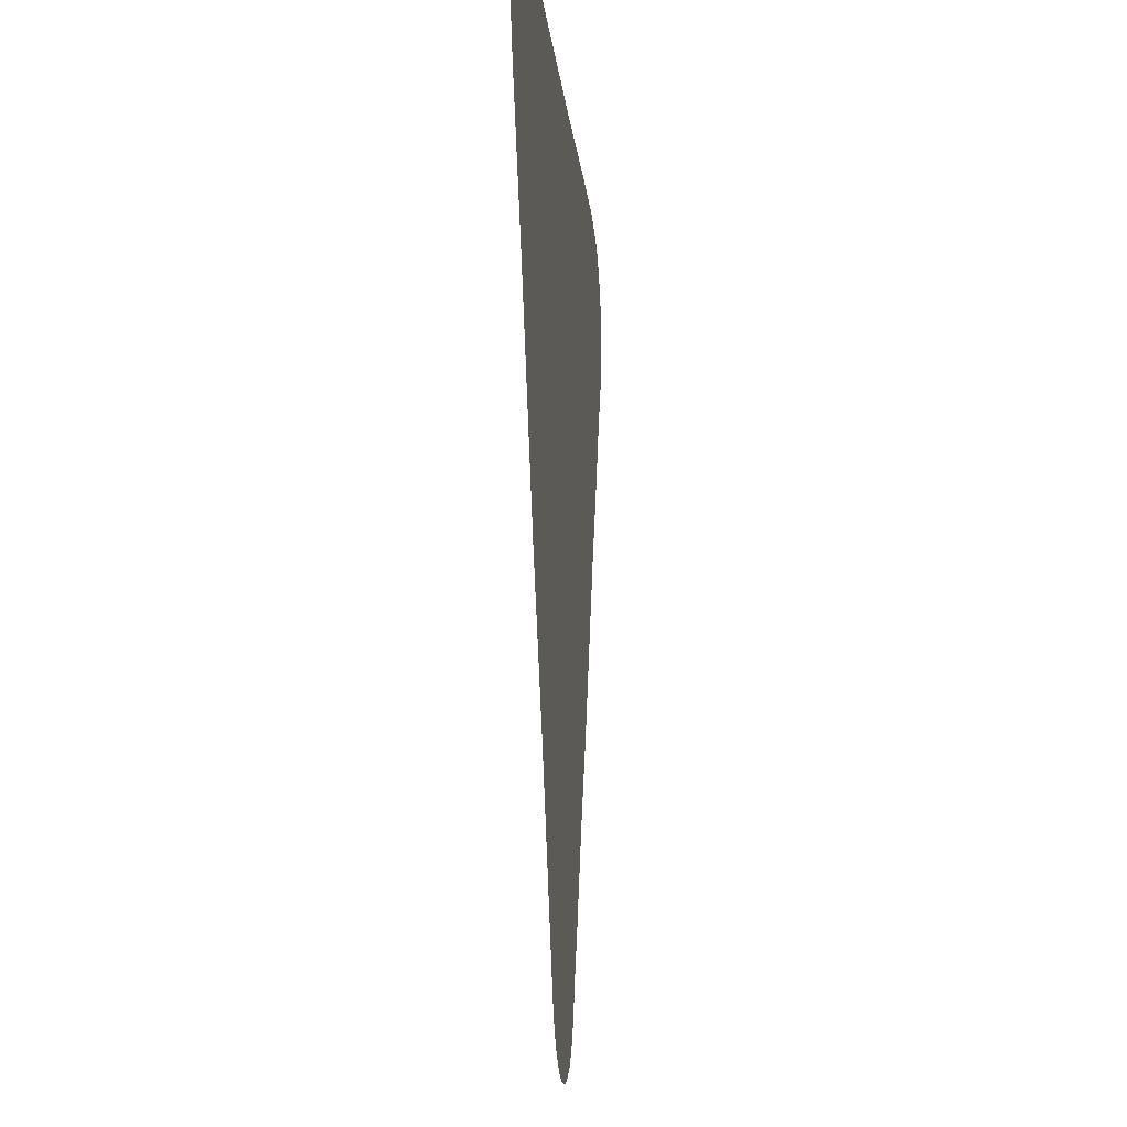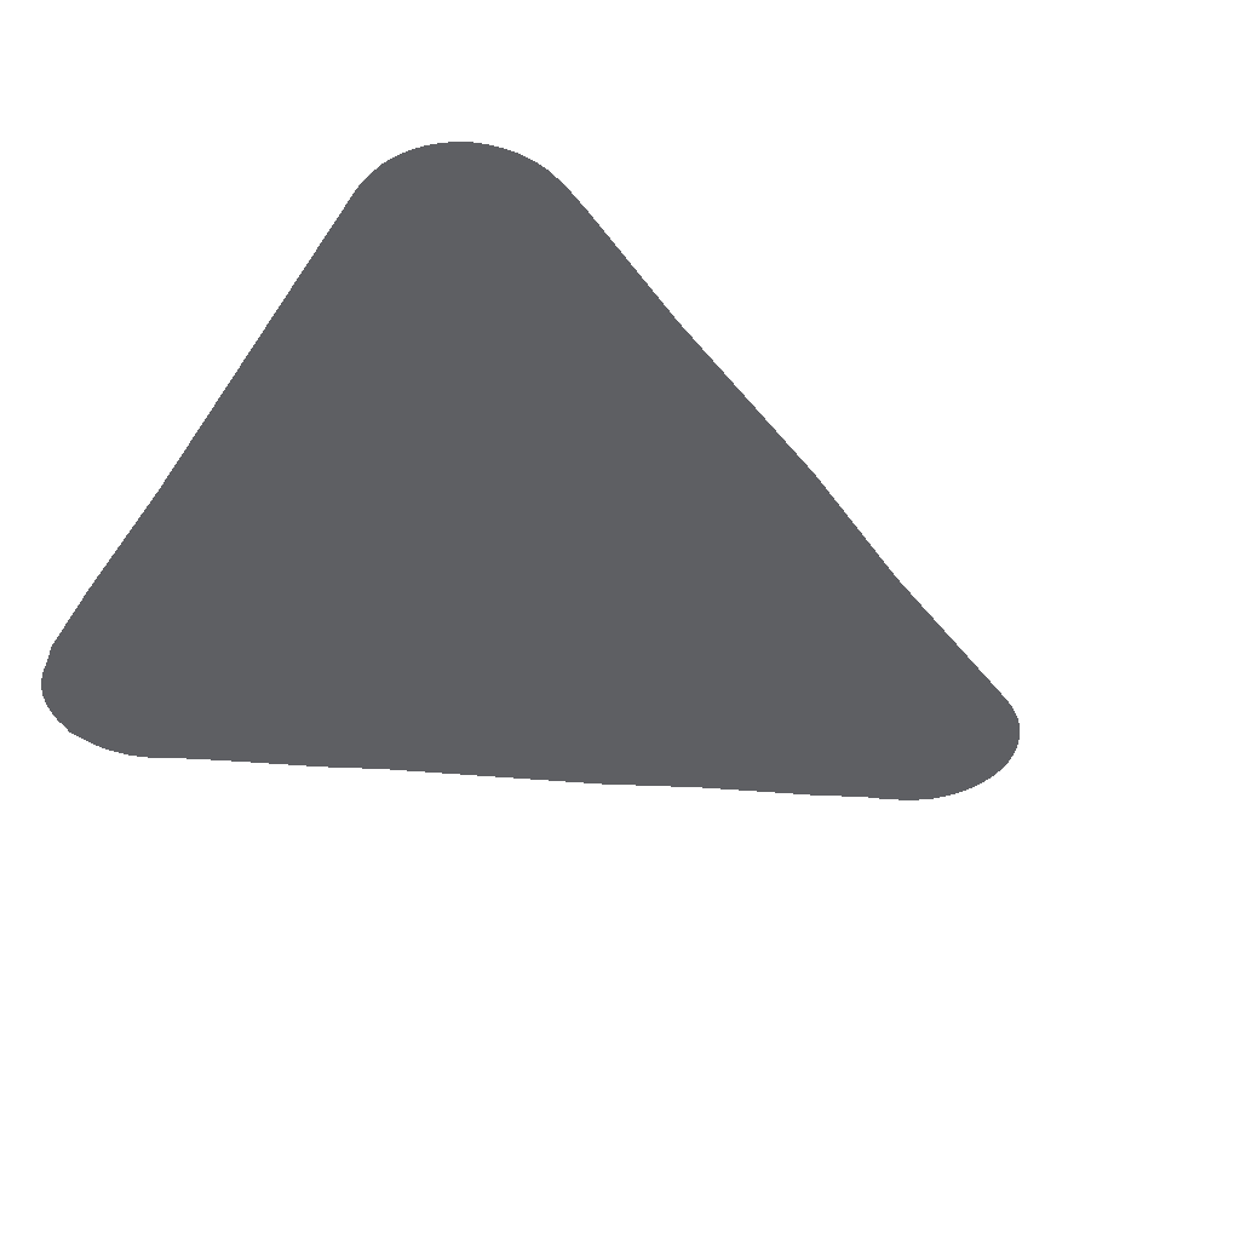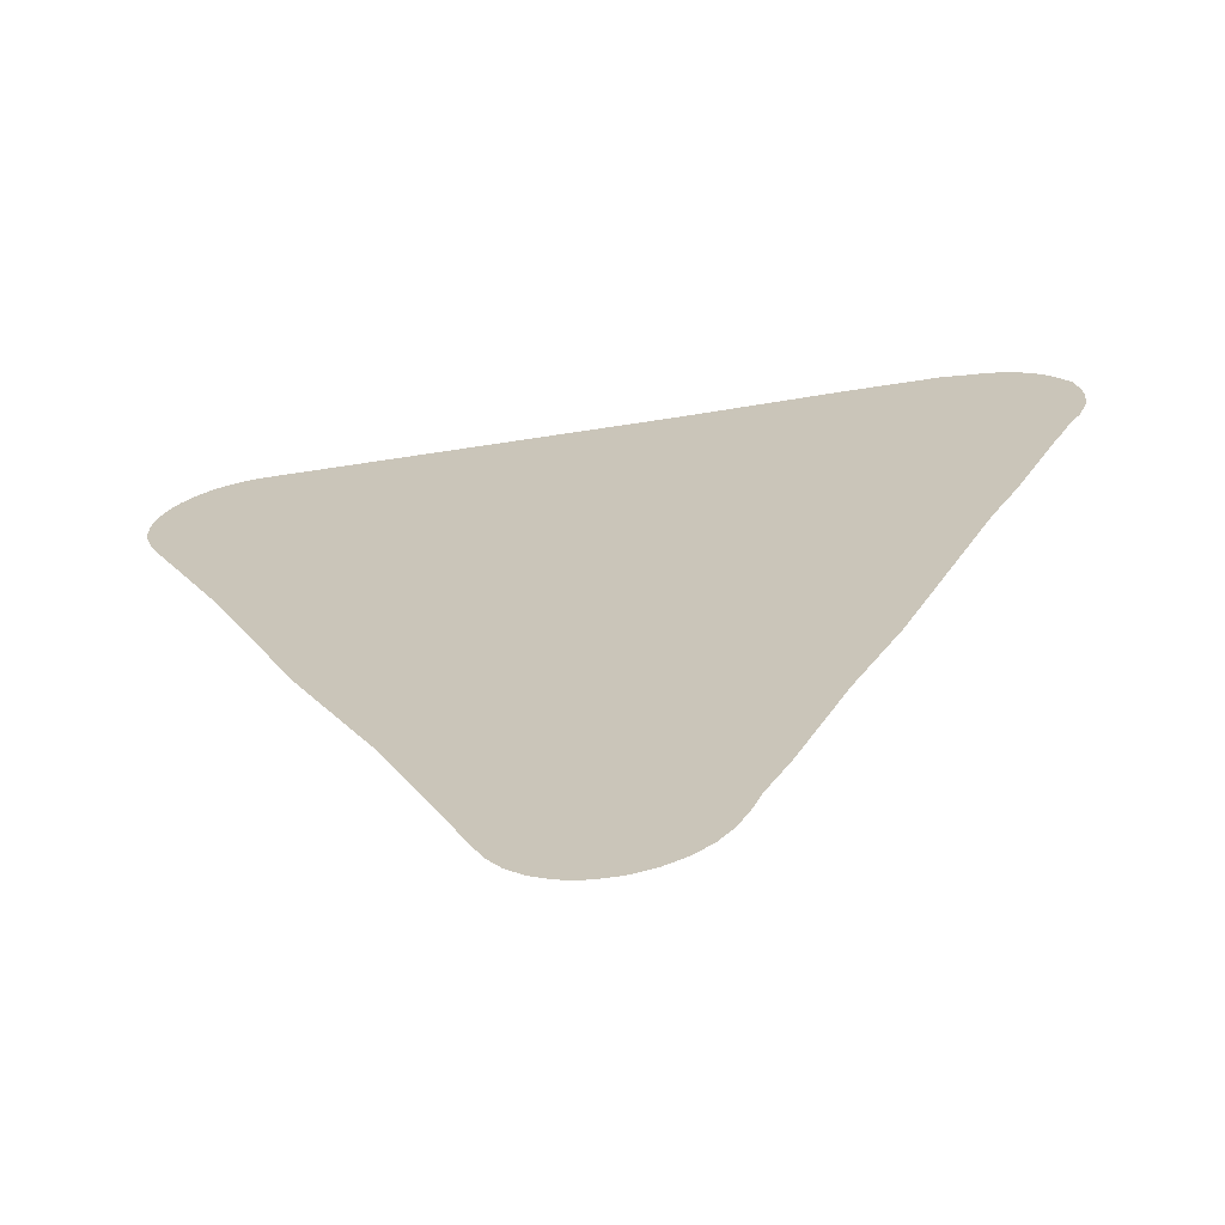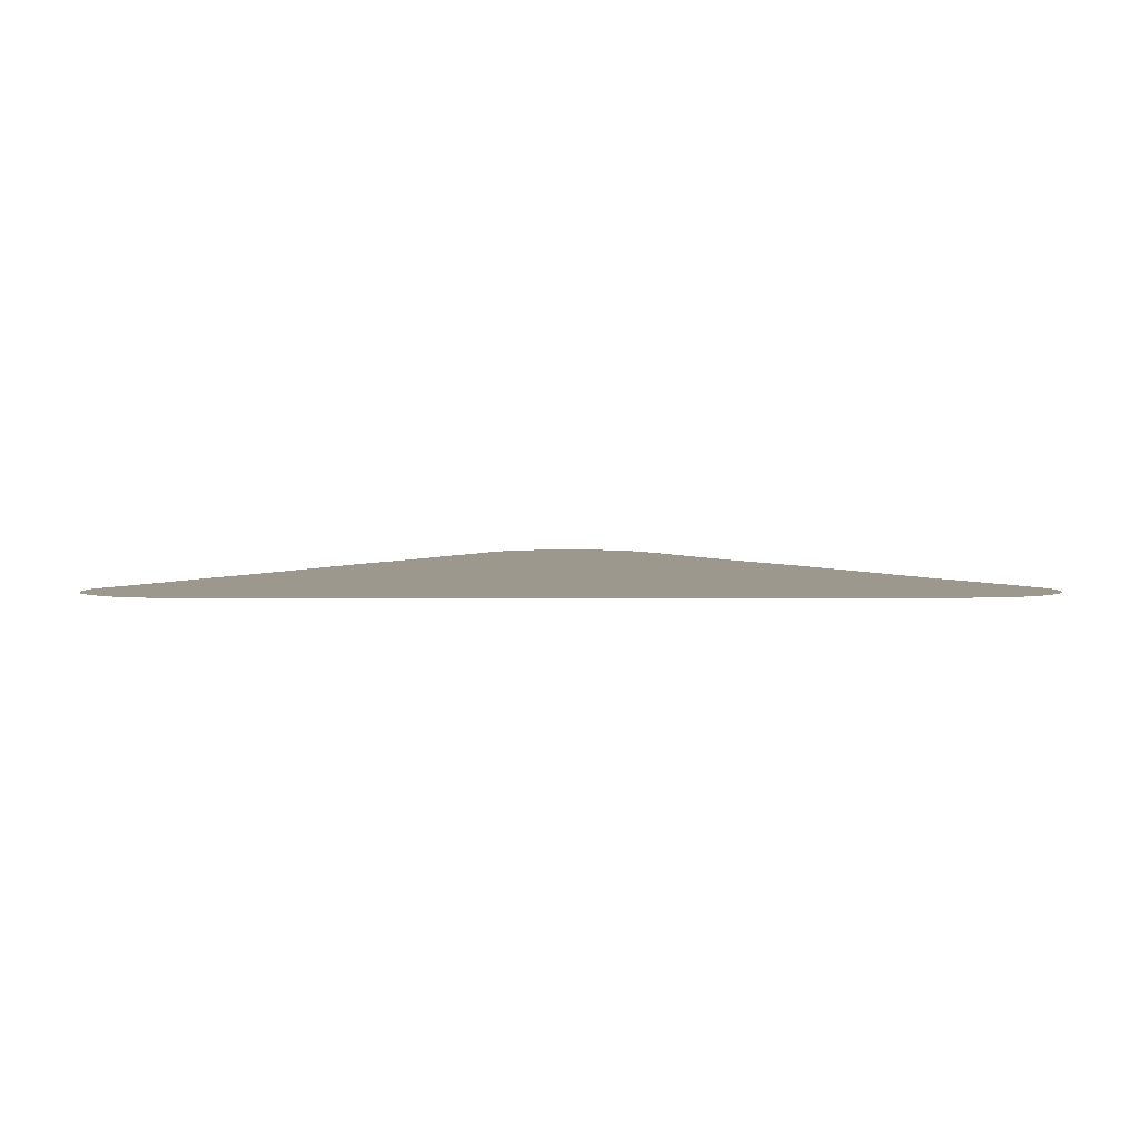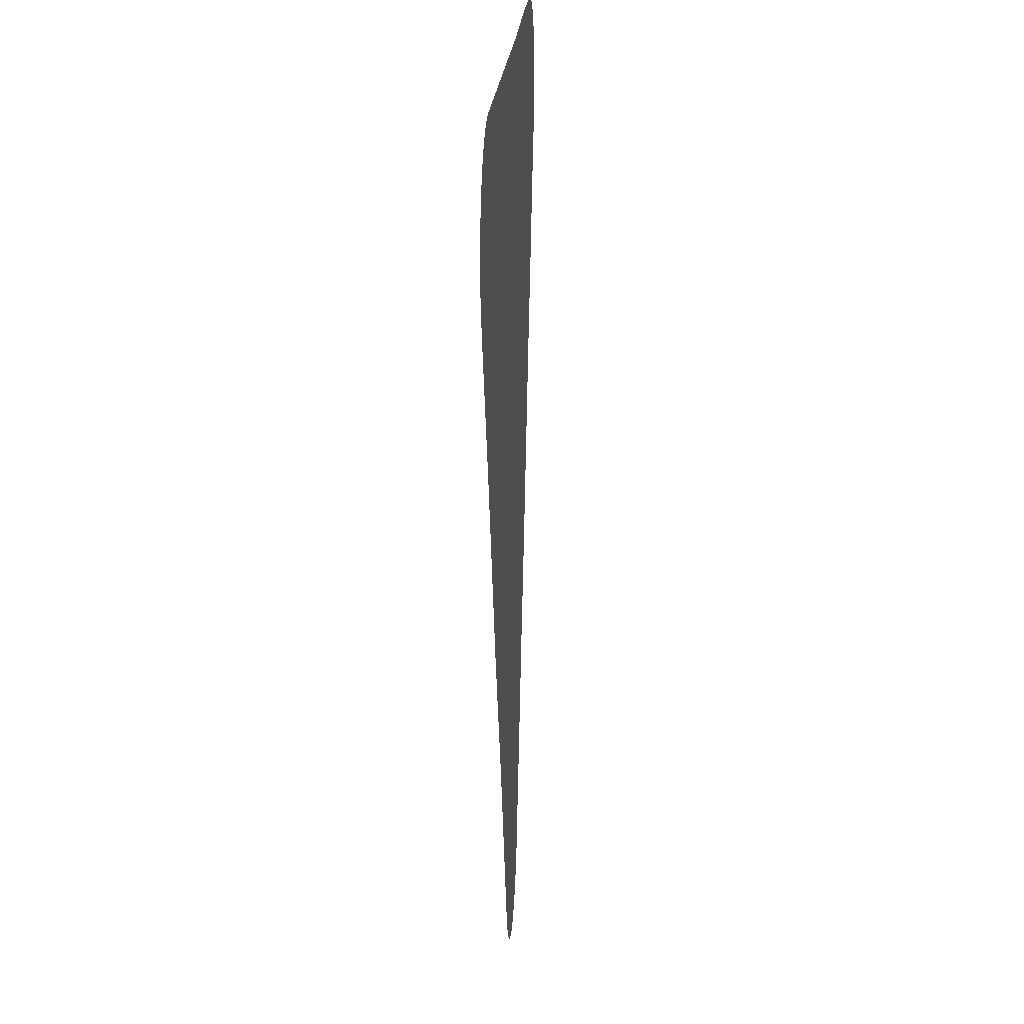
<metadata>
{"format":"obj","ext":"obj","renderer":"f3d","projection":"perspective","resolution":1024,"background":"white","views":[{"elev":-14.3,"azim":-84.7,"up":"+Y"},{"elev":-41.8,"azim":-120.8,"up":"+Z"},{"elev":-66.8,"azim":8.8,"up":"+Y"},{"elev":3.1,"azim":179.7,"up":"+Z"},{"elev":19.1,"azim":-86.8,"up":"+Y"}]}
</metadata>
<code>
v -45.11 27.5 74.98
v -45.64 26.36 74.98
v -45.89 25.86 74.98
v -45.96 25.68 74.98
v -46 25.61 74.98
v -46.07 25.46 74.98
v -46.1 25.4 74.98
v -46.25 25.2 74.98
v -46.28 25.18 74.98
v -46.41 25.07 74.98
v -46.45 25.05 74.98
v -46.48 25.03 74.98
v -46.64 24.95 74.98
v -46.67 24.94 74.98
v -46.71 24.92 74.98
v -46.88 24.89 74.98
v -46.92 24.88 74.98
v -46.96 24.88 74.98
v -47.13 24.88 74.98
v -47.17 24.89 74.98
v -47.21 24.9 74.98
v -47.38 24.94 74.98
v -47.42 24.96 74.98
v -47.45 24.97 74.98
v -47.6 25.05 74.98
v -47.64 25.08 74.98
v -47.82 25.24 74.98
v -47.92 25.38 74.98
v -47.96 25.44 74.98
v -48.03 25.58 74.98
v -48.96 27.63 74.98
v -49.75 29.14 74.98
v -50.72 31.27 74.98
v -51.4 32.6 74.98
v -51.53 32.9 74.98
v -51.54 32.91 74.98
v -51.6 33.11 74.98
v -51.61 33.13 74.98
v -51.61 33.16 74.98
v -51.62 33.26 74.98
v -51.62 33.28 74.98
v -51.63 33.39 74.98
v -51.61 33.53 74.98
v -51.58 33.66 74.98
v -51.53 33.79 74.98
v -51.47 33.91 74.98
v -51.39 34.02 74.98
v -51.29 34.12 74.98
v -51.19 34.21 74.98
v -51.07 34.28 74.98
v -50.95 34.34 74.98
v -50.91 34.34 74.98
v -50.82 34.37 74.98
v -50.69 34.4 74.98
v -50.56 34.4 74.98
v -46.34 34.41 74.98
v -44.69 34.45 74.98
v -43.68 34.45 74.98
v -43.46 34.41 74.98
v -43.42 34.4 74.98
v -43.3 34.39 74.98
v -43.17 34.36 74.98
v -43.08 34.32 74.98
v -43.04 34.31 74.98
v -42.92 34.25 74.98
v -42.81 34.17 74.98
v -42.7 34.08 74.98
v -42.62 33.97 74.98
v -42.54 33.86 74.98
v -42.53 33.84 74.98
v -42.49 33.78 74.98
v -42.47 33.74 74.98
v -42.45 33.62 74.98
v -42.44 33.6 74.98
v -42.42 33.47 74.98
v -42.42 33.45 74.98
v -42.41 33.34 74.98
v -42.41 33.32 74.98
v -42.44 33.1 74.98
v -42.44 33.08 74.98
v -42.51 32.89 74.98
v -42.53 32.85 74.98
v -42.54 32.81 74.98
v -42.63 32.68 74.98
v -42.76 32.41 74.98
v -42.84 32.26 74.98
v -43.33 31.2 74.98
v -43.62 30.63 74.98
v -44.61 28.48 74.98
f 14 13 15
f 10 12 11
f 8 7 6
f 21 19 18
f 10 13 12
f 8 6 9
f 44 47 45
f 9 6 10
f 13 21 16
f 13 16 15
f 18 17 16
f 18 16 21
f 21 24 22
f 21 20 19
f 21 13 24
f 24 13 10
f 24 23 22
f 25 24 28
f 28 24 10
f 27 26 25
f 28 27 25
f 6 28 10
f 30 29 28
f 6 30 28
f 6 5 30
f 30 5 4
f 3 30 4
f 3 2 30
f 30 2 31
f 31 2 1
f 89 31 1
f 89 32 31
f 56 33 32
f 62 61 63
f 52 47 44
f 37 39 38
f 37 36 39
f 39 41 40
f 43 42 41
f 52 48 47
f 45 47 46
f 52 44 43
f 52 49 48
f 52 50 49
f 52 51 50
f 41 52 43
f 41 39 52
f 52 39 36
f 53 52 54
f 54 52 55
f 55 52 36
f 35 55 36
f 35 34 55
f 55 34 33
f 56 55 33
f 88 56 32
f 58 86 85
f 67 63 70
f 70 63 73
f 63 66 65
f 63 61 60
f 63 67 66
f 65 64 63
f 70 68 67
f 70 69 68
f 72 70 73
f 72 71 70
f 73 76 75
f 74 73 75
f 73 63 76
f 76 78 77
f 76 63 78
f 78 81 79
f 78 63 81
f 80 79 81
f 81 63 60
f 83 81 84
f 83 82 81
f 84 81 60
f 59 84 60
f 59 58 84
f 84 58 85
f 58 57 86
f 87 57 56
f 86 57 87
f 89 88 32
f 88 87 56

</code>
